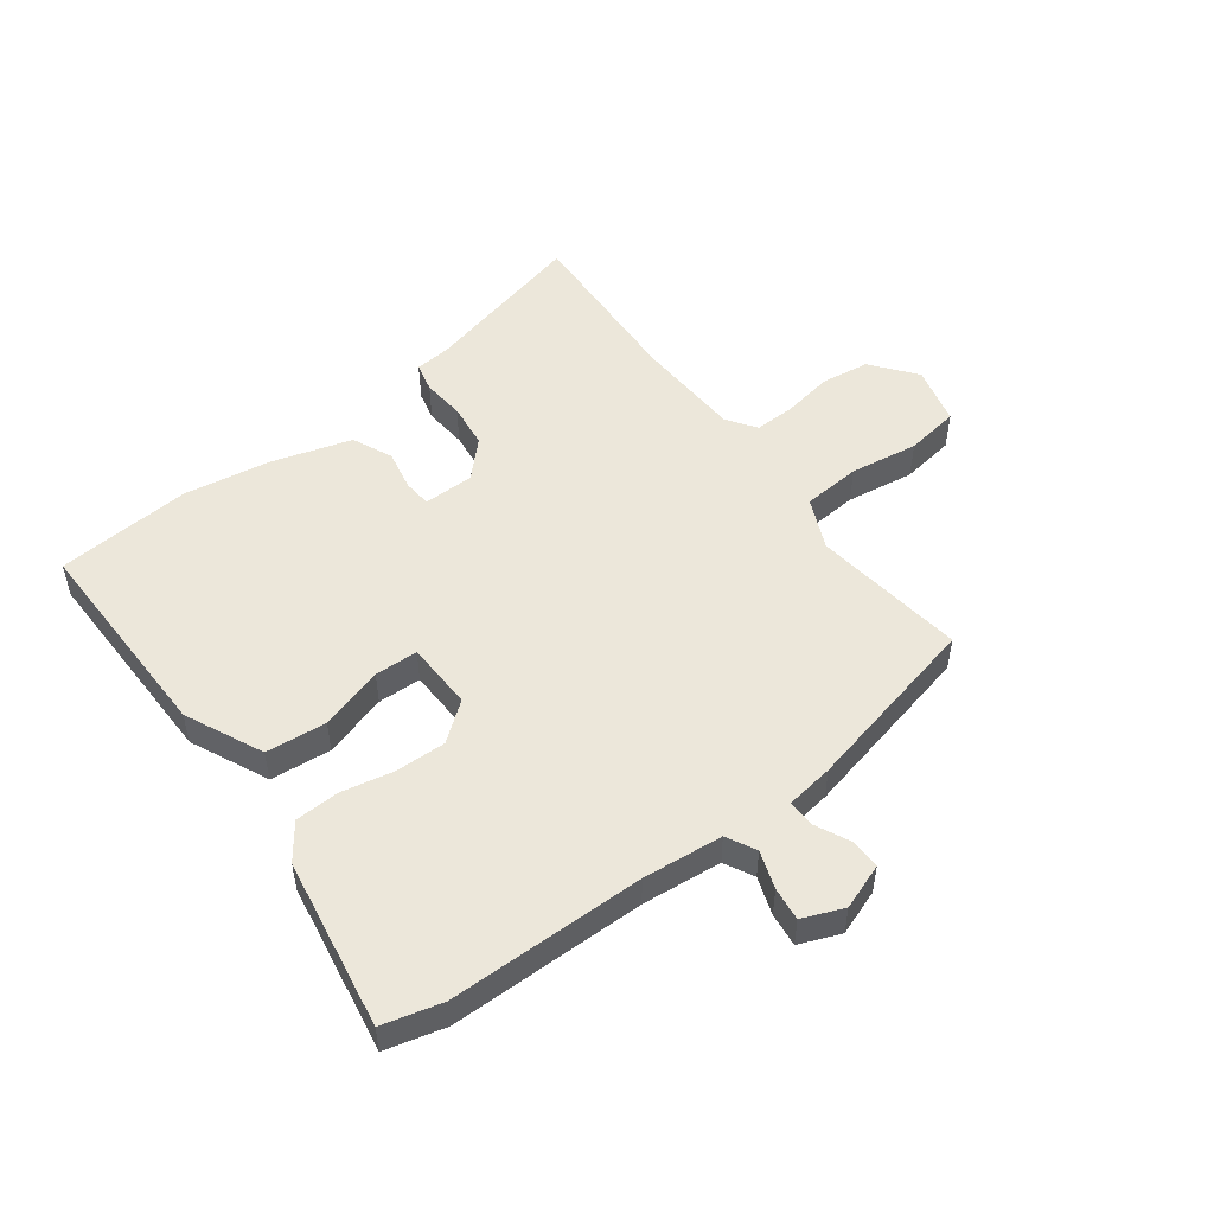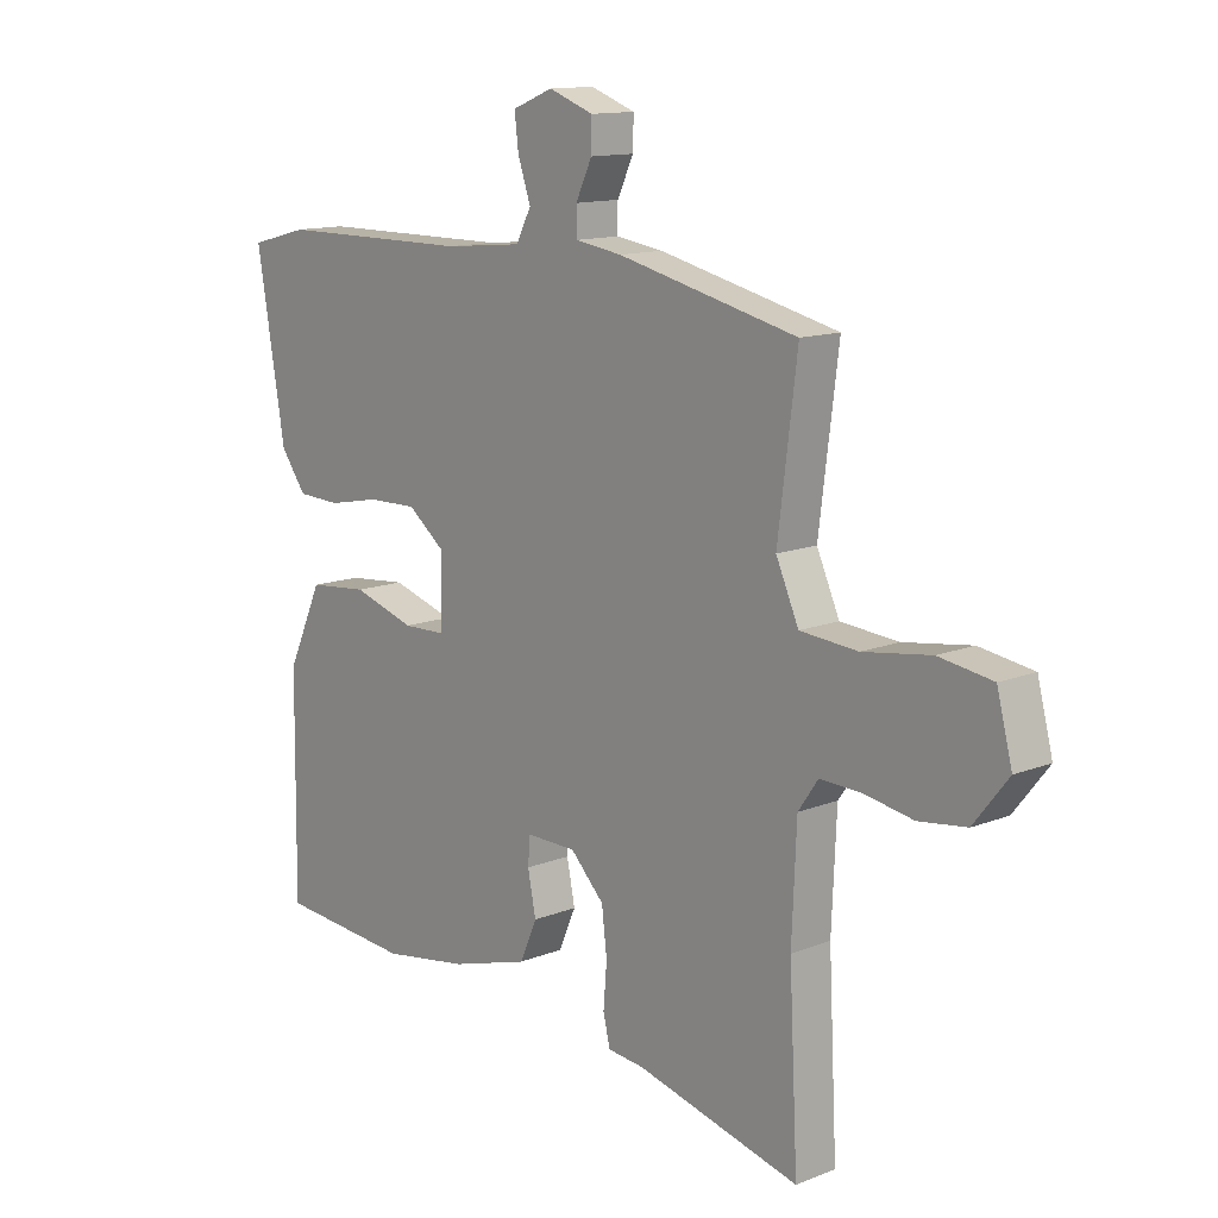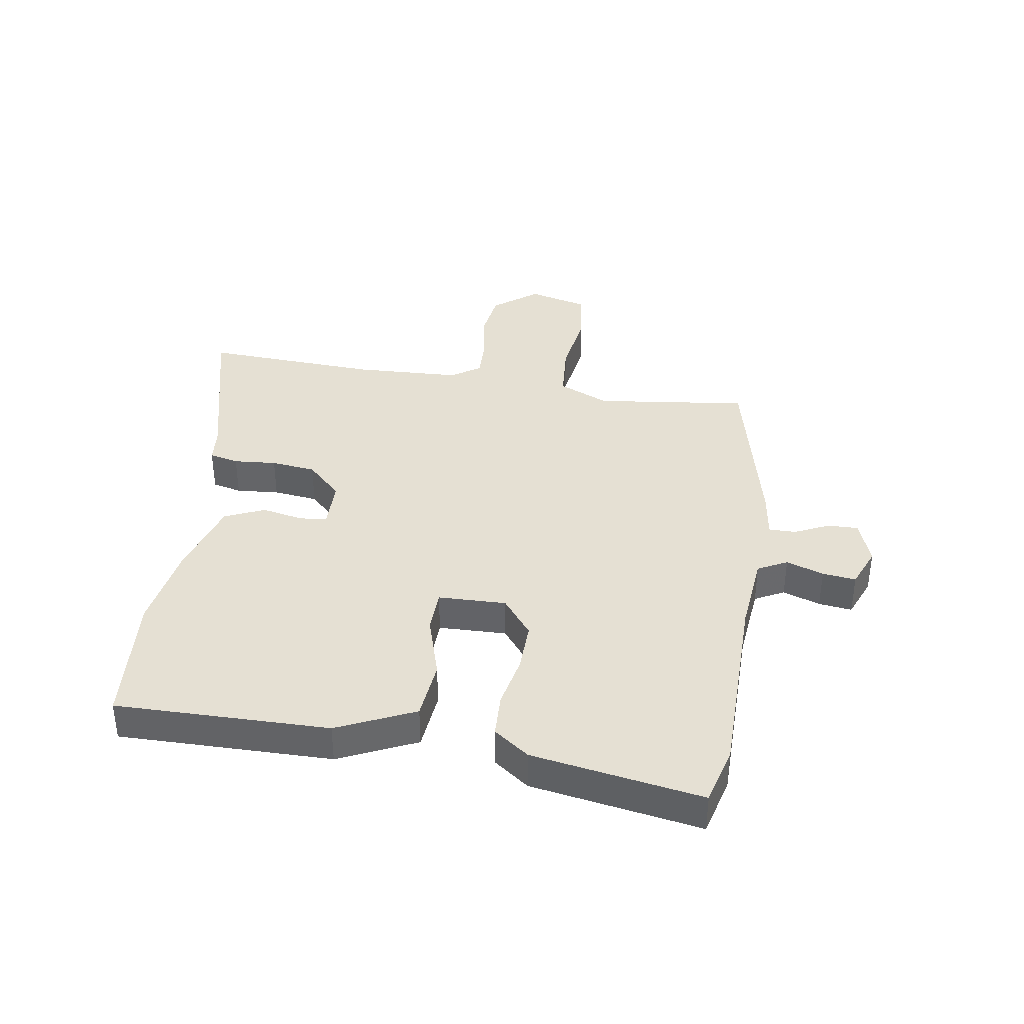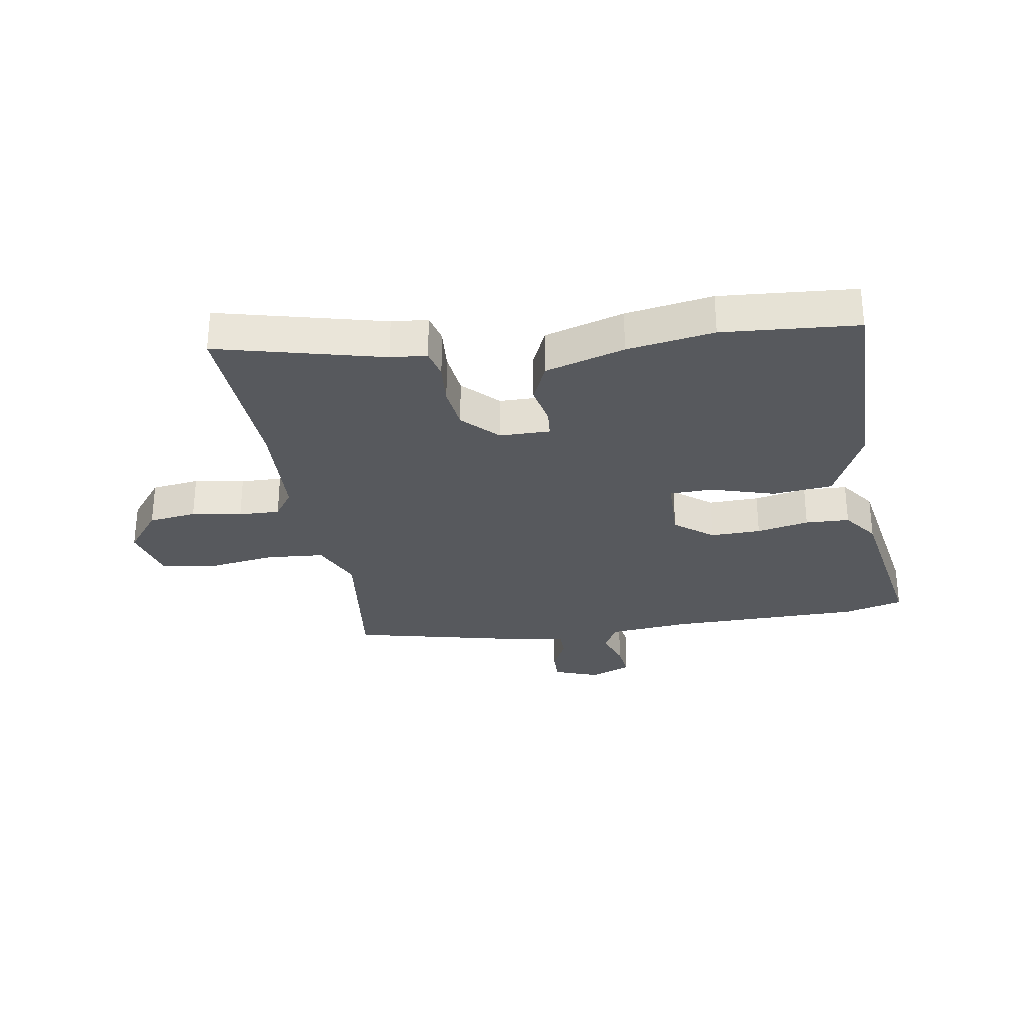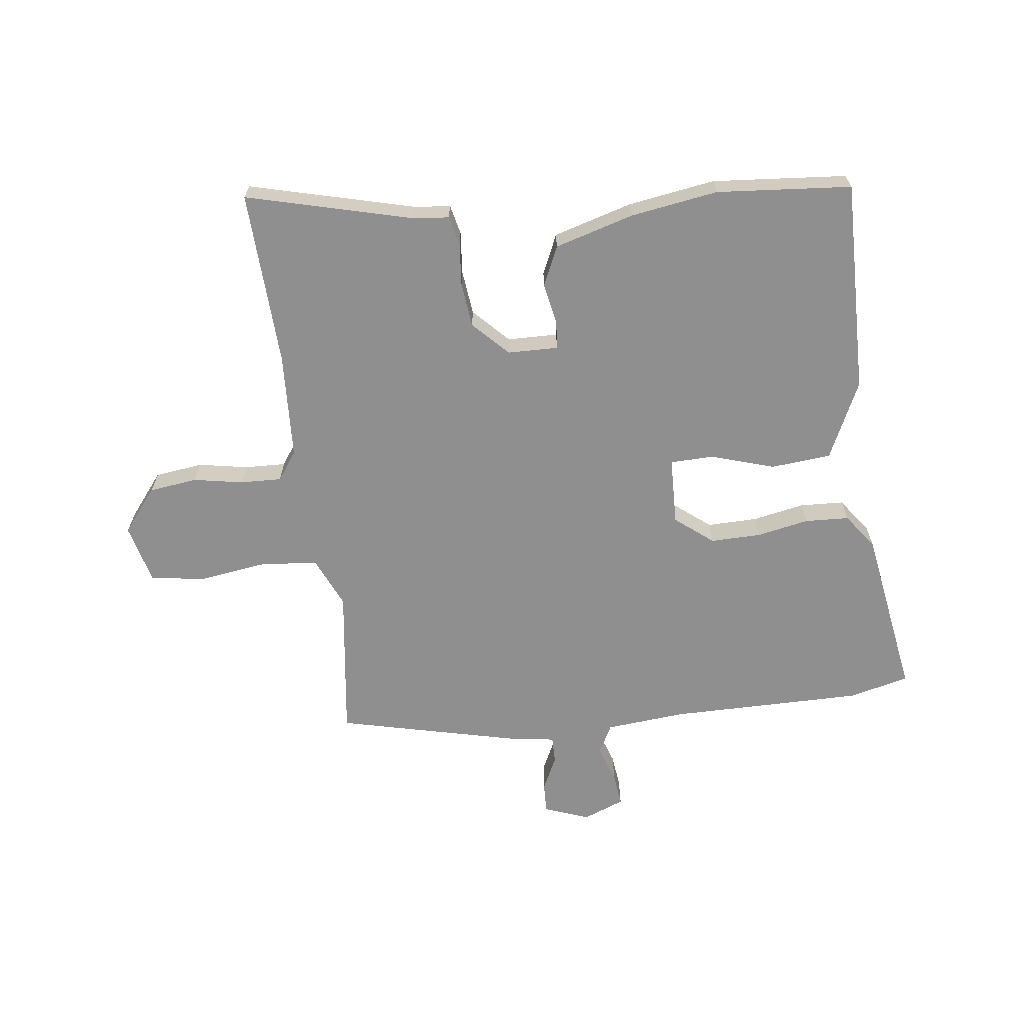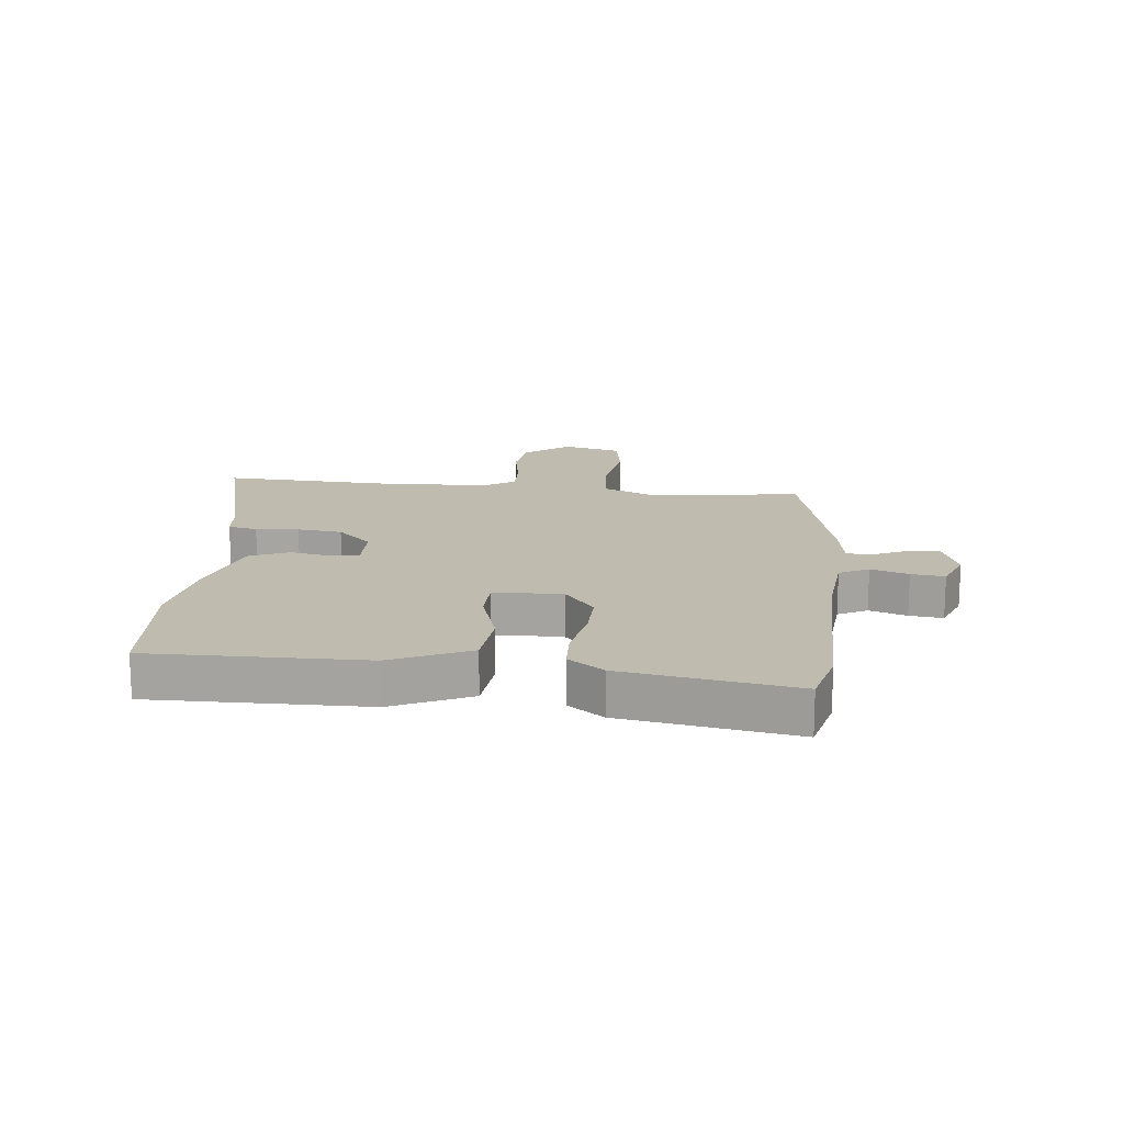
<metadata>
{"format":"obj","ext":"obj","renderer":"f3d","projection":"perspective","resolution":1024,"background":"white","views":[{"elev":51.1,"azim":-36.8,"up":"+Y"},{"elev":13.0,"azim":47.9,"up":"+Z"},{"elev":38.0,"azim":-81.0,"up":"+Y"},{"elev":-29.6,"azim":-170.6,"up":"+Y"},{"elev":-65.4,"azim":-173.2,"up":"+Y"},{"elev":16.1,"azim":-84.1,"up":"+Y"}]}
</metadata>
<code>
v 0.49 0.07 -0.305
v 0.505 0.07 -0.603
v 0.223 0.07 -0.532
v 0.161 0.07 -0.526
v 0.149 0.07 -0.476
v 0.155 0.07 -0.403
v 0.146 0.07 -0.327
v 0.088 0.07 -0.268
v 0.002 0.07 -0.267
v -0.002 0.07 -0.314
v 0.012 0.07 -0.384
v -0.018 0.07 -0.452
v -0.153 0.07 -0.492
v -0.301 0.07 -0.516
v -0.531 0.07 -0.498
v -0.527 0.07 -0.134
v -0.466 0.07 -0.002
v -0.363 0.07 0.008
v -0.255 0.07 -0.025
v -0.181 0.07 -0.023
v -0.178 0.07 0.093
v -0.243 0.07 0.144
v -0.329 0.07 0.142
v -0.418 0.07 0.124
v -0.493 0.07 0.127
v -0.537 0.07 0.187
v -0.586 0.07 0.478
v -0.485 0.07 0.504
v -0.152 0.07 0.506
v -0.016 0.07 0.519
v 0.01 0.07 0.569
v -0.012 0.07 0.633
v -0.019 0.07 0.69
v 0.051 0.07 0.718
v 0.128 0.07 0.69
v 0.127 0.07 0.638
v 0.099 0.07 0.579
v 0.099 0.07 0.533
v 0.18 0.07 0.521
v 0.489 0.07 0.449
v 0.456 0.07 0.188
v 0.495 0.07 0.101
v 0.594 0.07 0.093
v 0.71 0.07 0.11
v 0.802 0.07 0.096
v 0.828 0.07 -0.005
v 0.769 0.07 -0.08
v 0.687 0.07 -0.091
v 0.602 0.07 -0.076
v 0.532 0.07 -0.074
v 0.498 0.07 -0.123
v 0.49 0 -0.305
v 0.505 0 -0.603
v 0.223 0 -0.532
v 0.161 0 -0.526
v 0.149 0 -0.476
v 0.155 0 -0.403
v 0.146 0 -0.327
v 0.088 0 -0.268
v 0.002 0 -0.267
v -0.002 0 -0.314
v 0.012 0 -0.384
v -0.018 0 -0.452
v -0.153 0 -0.492
v -0.301 0 -0.516
v -0.531 0 -0.498
v -0.527 0 -0.134
v -0.466 0 -0.002
v -0.363 0 0.008
v -0.255 0 -0.025
v -0.181 0 -0.023
v -0.178 0 0.093
v -0.243 0 0.144
v -0.329 0 0.142
v -0.418 0 0.124
v -0.493 0 0.127
v -0.537 0 0.187
v -0.586 0 0.478
v -0.485 0 0.504
v -0.152 0 0.506
v -0.016 0 0.519
v 0.01 0 0.569
v -0.012 0 0.633
v -0.019 0 0.69
v 0.051 0 0.718
v 0.128 0 0.69
v 0.127 0 0.638
v 0.099 0 0.579
v 0.099 0 0.533
v 0.18 0 0.521
v 0.489 0 0.449
v 0.456 0 0.188
v 0.495 0 0.101
v 0.594 0 0.093
v 0.71 0 0.11
v 0.802 0 0.096
v 0.828 0 -0.005
v 0.769 0 -0.08
v 0.687 0 -0.091
v 0.602 0 -0.076
v 0.532 0 -0.074
v 0.498 0 -0.123
f 47 48 49
f 46 47 49
f 45 46 49
f 44 45 49
f 43 44 49
f 42 43 49 50
f 41 42 50 51
f 38 39 40 41
f 35 36 37
f 34 35 37
f 33 34 37
f 32 33 37
f 31 32 37
f 30 31 37 38
f 27 28 29
f 26 27 29
f 25 26 29
f 24 25 29
f 23 24 29
f 22 23 29 30
f 41 51 1
f 38 41 1
f 30 38 1
f 22 30 1
f 21 22 1
f 17 18 19
f 16 17 19
f 15 16 19
f 14 15 19
f 13 14 19
f 12 13 19
f 11 12 19
f 10 11 19
f 3 4 5 6
f 3 6 7
f 2 3 7
f 20 21 1 2
f 9 10 19 20
f 8 9 20
f 8 20 2
f 2 7 8
f 100 99 98
f 100 98 97
f 100 97 96
f 100 96 95
f 100 95 94
f 101 100 94 93
f 102 101 93 92
f 92 91 90 89
f 88 87 86
f 88 86 85
f 88 85 84
f 88 84 83
f 88 83 82
f 89 88 82 81
f 80 79 78
f 80 78 77
f 80 77 76
f 80 76 75
f 80 75 74
f 81 80 74 73
f 52 102 92
f 52 92 89
f 52 89 81
f 52 81 73
f 52 73 72
f 70 69 68
f 70 68 67
f 70 67 66
f 70 66 65
f 70 65 64
f 70 64 63
f 70 63 62
f 70 62 61
f 57 56 55 54
f 58 57 54
f 58 54 53
f 53 52 72 71
f 71 70 61 60
f 71 60 59
f 53 71 59
f 59 58 53
f 1 52 53 2
f 2 53 54 3
f 3 54 55 4
f 4 55 56 5
f 5 56 57 6
f 6 57 58 7
f 7 58 59 8
f 8 59 60 9
f 9 60 61 10
f 10 61 62 11
f 11 62 63 12
f 12 63 64 13
f 13 64 65 14
f 14 65 66 15
f 15 66 67 16
f 16 67 68 17
f 17 68 69 18
f 18 69 70 19
f 19 70 71 20
f 20 71 72 21
f 21 72 73 22
f 22 73 74 23
f 23 74 75 24
f 24 75 76 25
f 25 76 77 26
f 26 77 78 27
f 27 78 79 28
f 28 79 80 29
f 29 80 81 30
f 30 81 82 31
f 31 82 83 32
f 32 83 84 33
f 33 84 85 34
f 34 85 86 35
f 35 86 87 36
f 36 87 88 37
f 37 88 89 38
f 38 89 90 39
f 39 90 91 40
f 40 91 92 41
f 41 92 93 42
f 42 93 94 43
f 43 94 95 44
f 44 95 96 45
f 45 96 97 46
f 46 97 98 47
f 47 98 99 48
f 48 99 100 49
f 49 100 101 50
f 50 101 102 51
f 51 102 52 1

</code>
